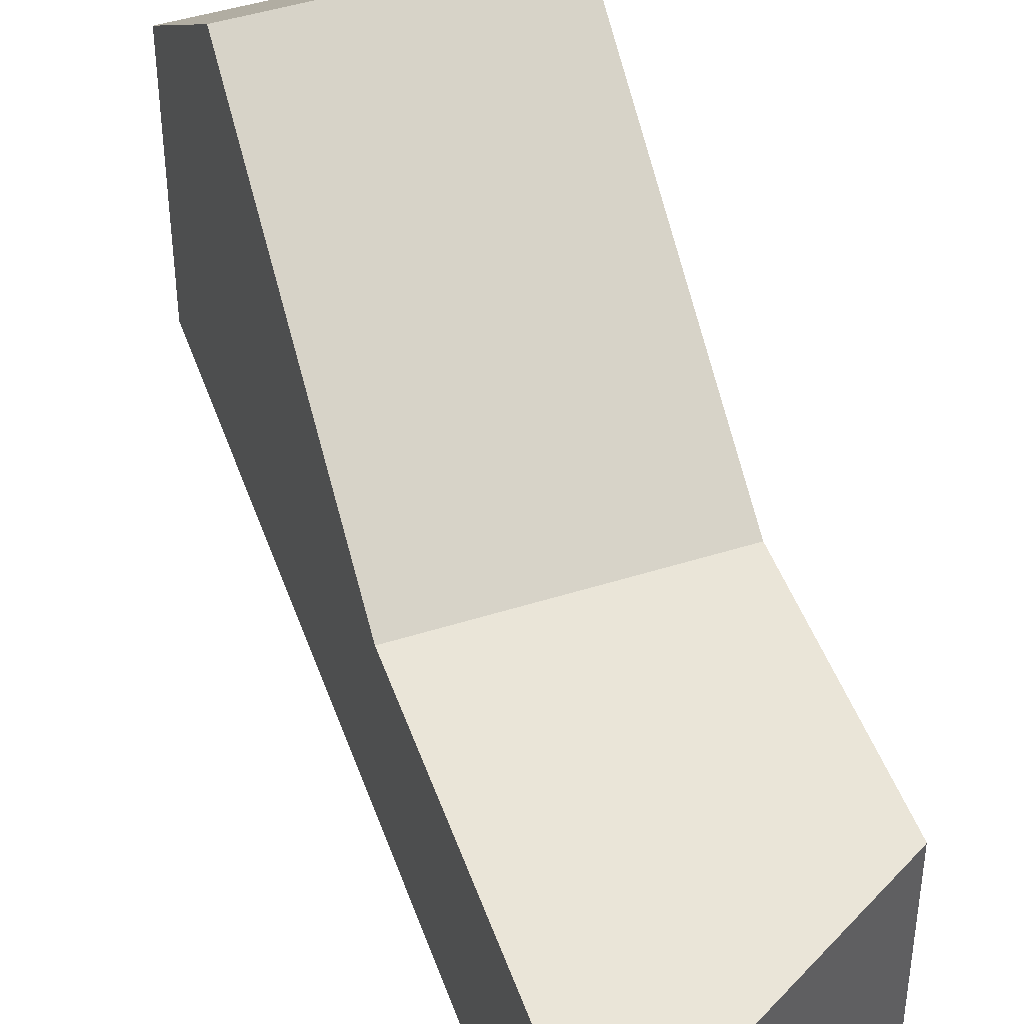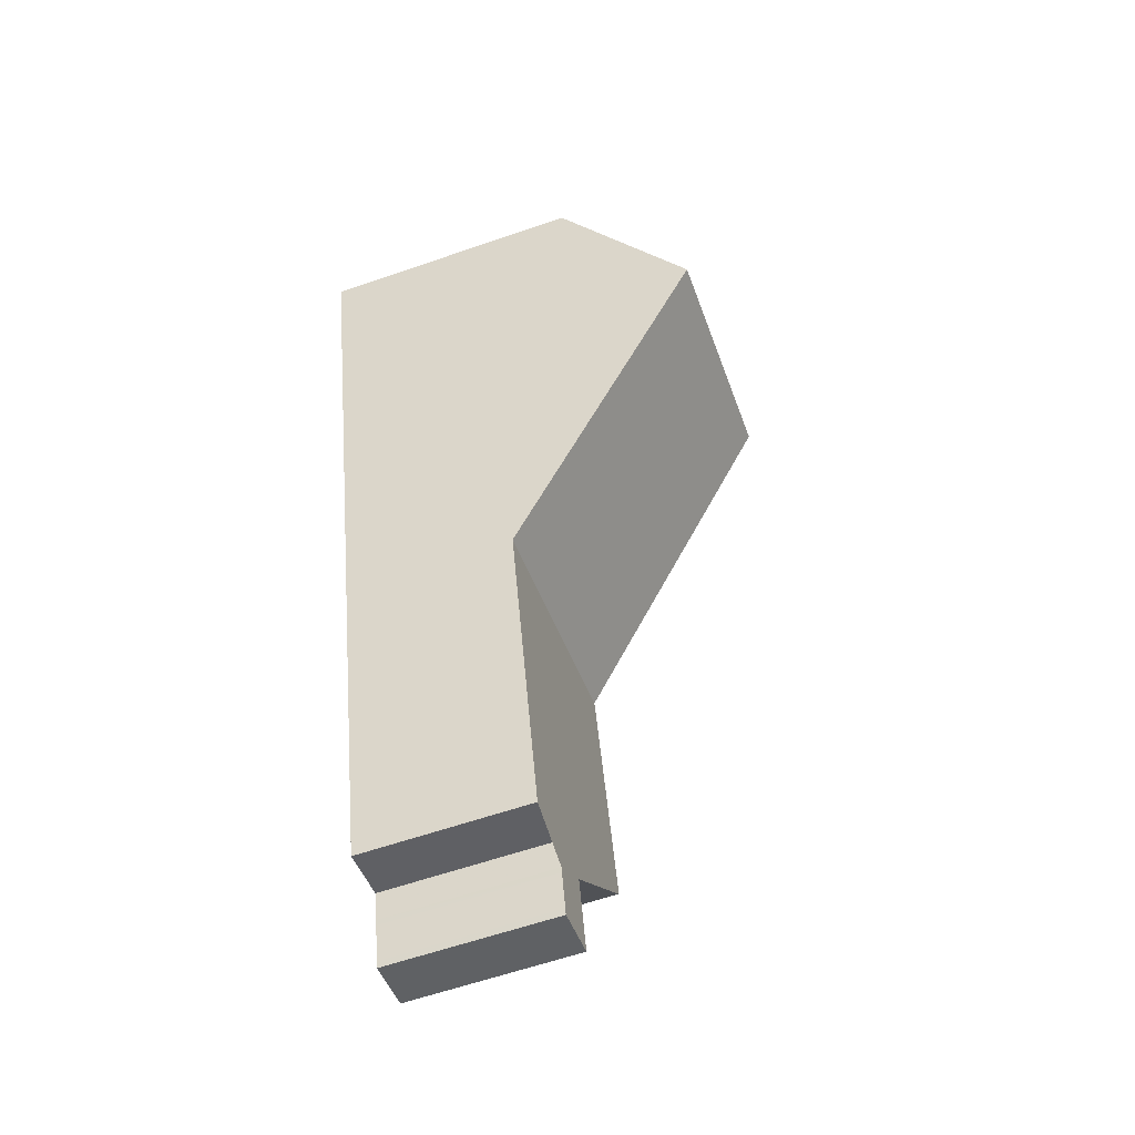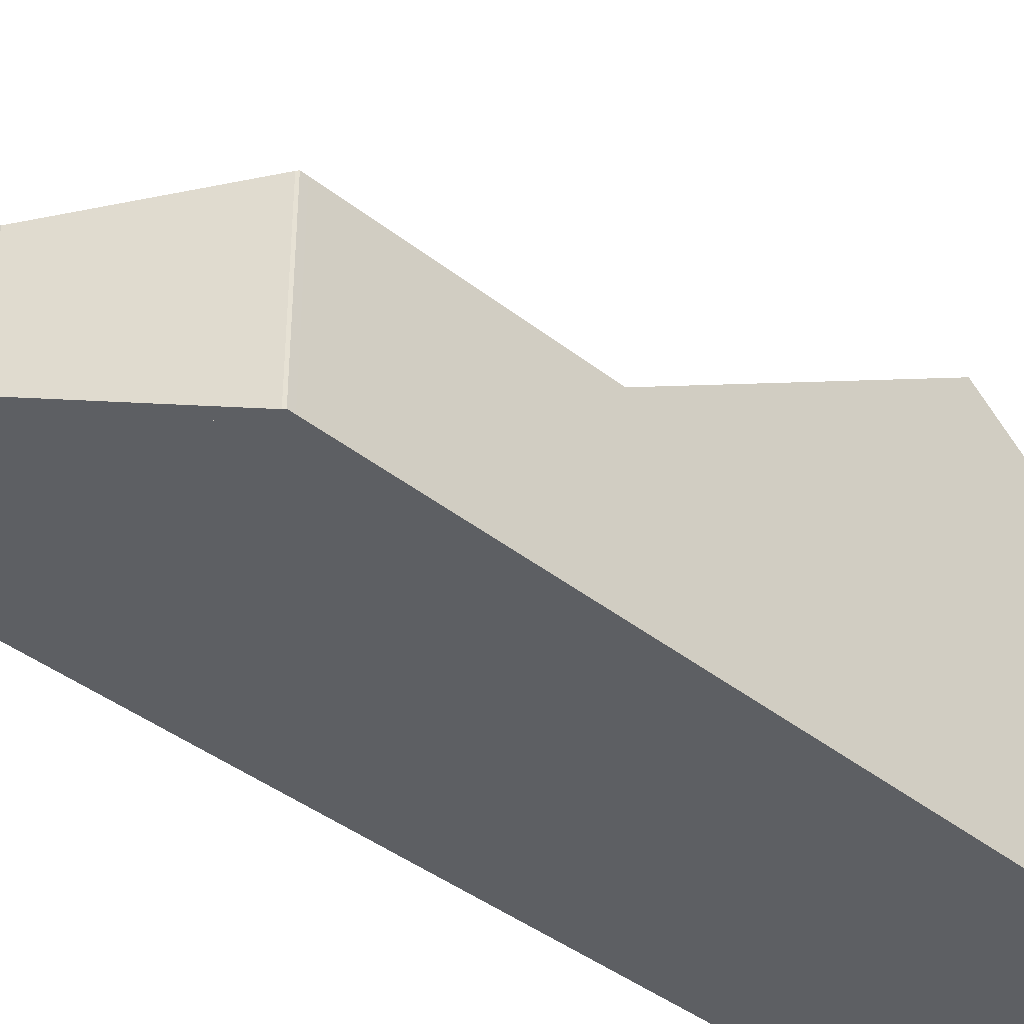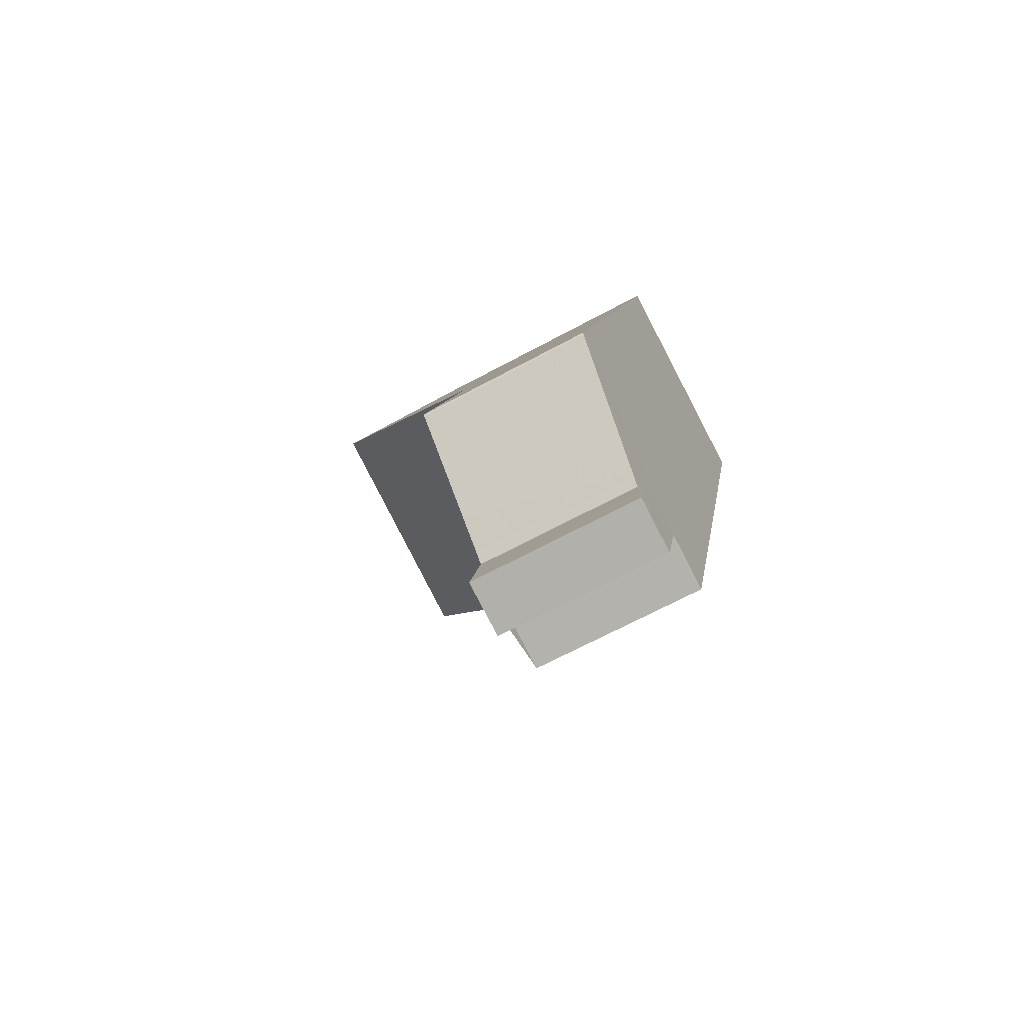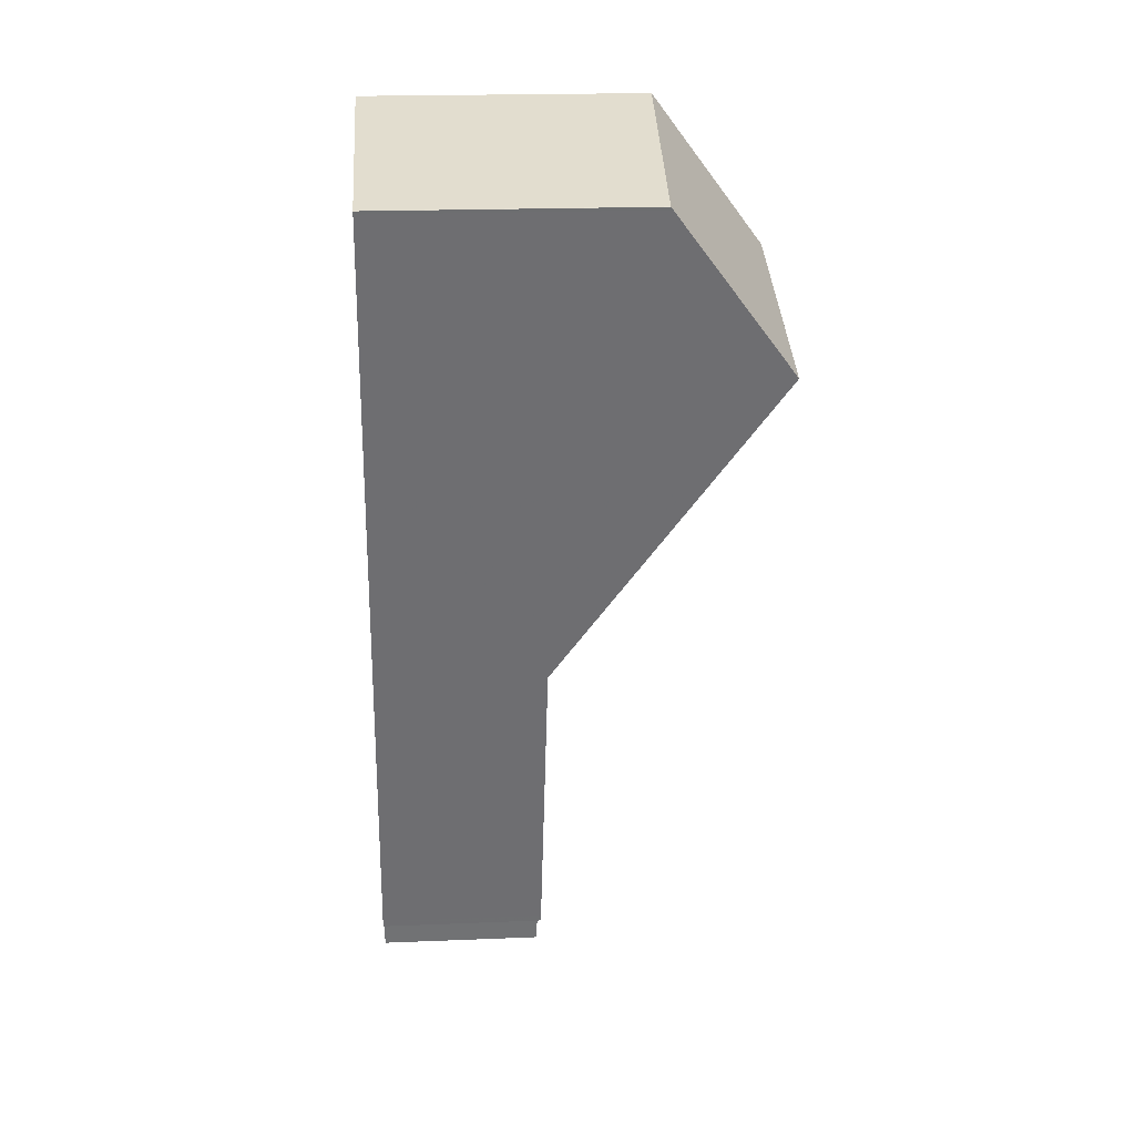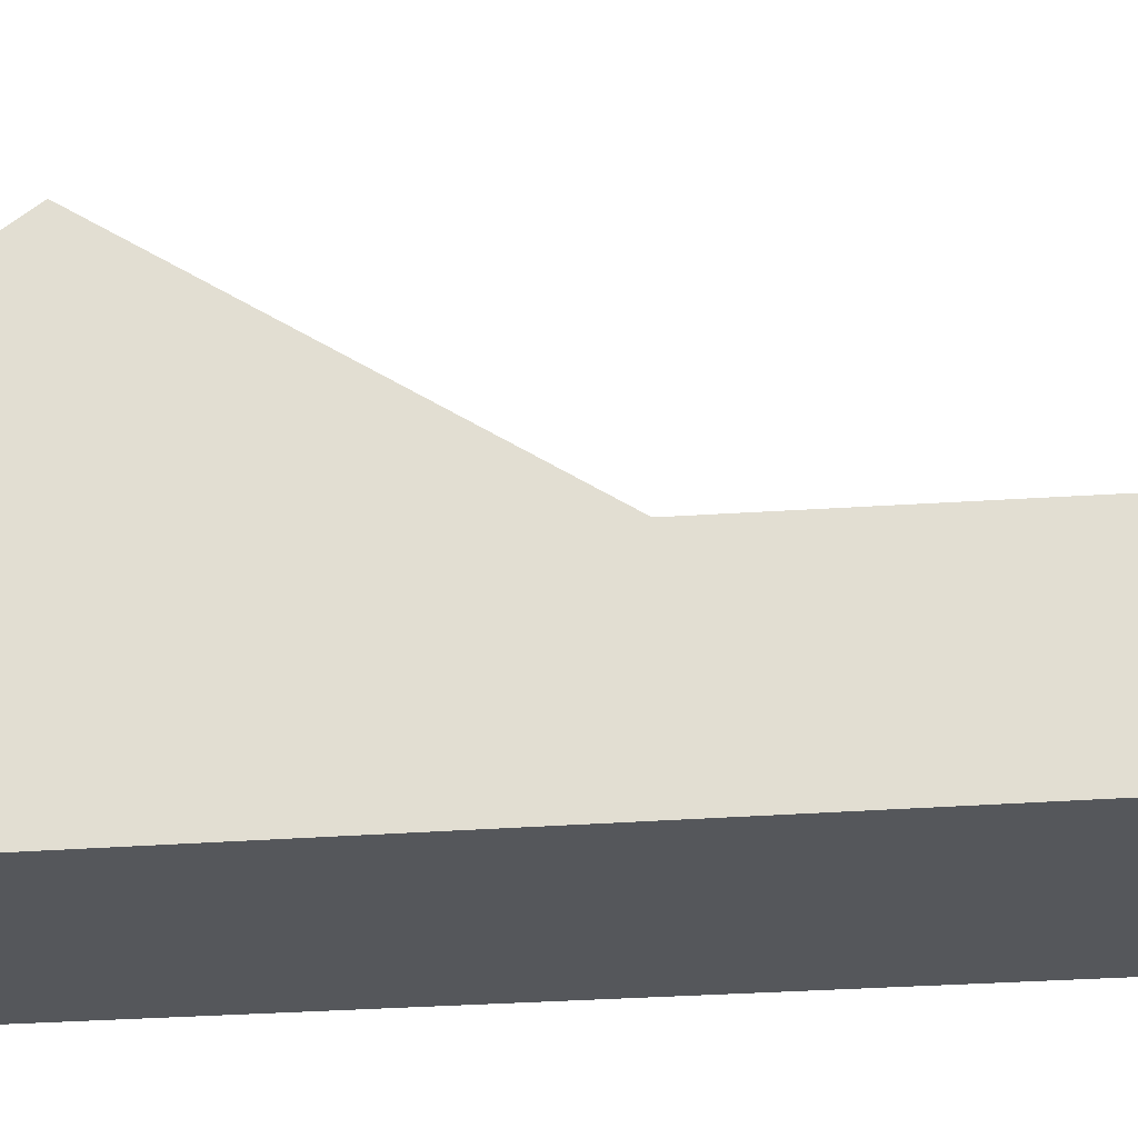
<metadata>
{"format":"obj","ext":"obj","renderer":"f3d","projection":"perspective","resolution":1024,"background":"white","views":[{"elev":45.0,"azim":-2.7,"up":"+Z"},{"elev":-62.8,"azim":-70.9,"up":"+Y"},{"elev":-40.0,"azim":61.6,"up":"+Z"},{"elev":-66.7,"azim":118.5,"up":"+Y"},{"elev":20.1,"azim":-94.3,"up":"+Y"},{"elev":-26.6,"azim":-67.1,"up":"+Z"}]}
</metadata>
<code>
v -2079 -2507 2.639
v -2079 -2508 2.639
v -2081 -2509 2.612
v -2080 -2511 2.602
v -2081 -2511 2.596
v -2081 -2510 2.606
v -2082 -2510 2.599
v -2086 -2497 4.13
v -2082 -2496 4.28
v -2080 -2504 2.669
v -2084 -2505 2.639
v -2085 -2500 6.044
v -2081 -2499 6.073
v -2083 -2499 6.061
v -2082 -2499 6.067
v -2084 -2505 2.639
v -2080 -2504 2.669
v -2081 -2499 6.073
v -2085 -2500 6.044
v -2082 -2496 4.315
v -2086 -2497 4.165
v -2081 -2504 2.657
v -2081 -2504 2.657
v -2080 -2509 2.62
v -2084 -2497 4.255
v -2084 -2497 4.22
v -2083 -2499 6.061
v -2083 -2500 5.744
v -2085 -2502 4.811
v -2082 -2499 6.067
v -2082 -2498 5.75
v -2085 -2501 5.365
v -2084 -2501 5.337
v -2083 -2500 5.315
v -2081 -2500 5.282
v -2085 -2502 4.814
v -2085 -2501 5.365
v -2082 -2510 2.599
v -2084 -2505 2.639
v -2084 -2505 2.639
v -2085 -2500 6.044
v -2086 -2497 4.13
v -2086 -2497 4.165
v -2085 -2500 6.044
v -2079 -2508 2.639
v -2080 -2504 2.669
v -2080 -2504 2.669
v -2081 -2501 4.576
v -2082 -2504 2.65
v -2081 -2511 2.601
v -2082 -2504 2.65
v -2084 -2499 6.055
v -2083 -2501 5.334
v -2083 -2500 5.4
v -2084 -2497 4.221
v -2084 -2497 4.186
v -2084 -2499 6.055
v -2082 -2510 2.6
v -2081 -2509 2.611
v -2082 -2510 2.6
v -2081 -2509 2.614
v -2081 -2510 2.601
v -2081 -2510 2.606
v -2081 -2510 2.608
v -2081 -2511 2.597
v -2081 -2511 2.602
v -2080 -2510 2.603
v -2079 -2507 2.64
v -2079 -2507 2.64
v -2080 -2509 2.621
v -2081 -2509 2.612
v -2081 -2509 2.61
v -2081 -2510 2.602
v -2079 -2508 2.639
v -2079 -2507 2.639
v -2079 -2507 0
v -2079 -2508 0
v -2079 -2508 2.639
v -2079 -2508 2.639
v -2079 -2508 0
v -2079 -2508 -4.441e-16
v -2081 -2510 2.608
v -2081 -2509 2.612
v -2081 -2509 0
v -2081 -2510 0
v -2081 -2511 2.601
v -2080 -2511 2.602
v -2080 -2511 0
v -2081 -2511 0
v -2081 -2511 2.597
v -2081 -2511 2.596
v -2081 -2511 0
v -2081 -2511 0
v -2082 -2510 2.599
v -2081 -2510 2.606
v -2081 -2510 -4.441e-16
v -2082 -2510 4.441e-16
v -2082 -2510 2.6
v -2082 -2510 2.599
v -2082 -2510 0
v -2082 -2510 0
v -2086 -2497 4.13
v -2086 -2497 4.13
v -2086 -2497 0
v -2086 -2497 0
v -2082 -2496 4.315
v -2082 -2496 4.28
v -2082 -2496 0
v -2082 -2496 0
v -2085 -2502 4.811
v -2084 -2505 2.639
v -2084 -2505 0
v -2085 -2502 0
v -2081 -2500 5.282
v -2081 -2499 6.073
v -2081 -2499 0
v -2081 -2500 0
v -2079 -2507 2.64
v -2080 -2504 2.669
v -2080 -2504 0
v -2079 -2507 -4.441e-16
v -2086 -2497 4.165
v -2085 -2500 6.044
v -2085 -2500 0
v -2086 -2497 0
v -2082 -2498 5.75
v -2082 -2496 4.315
v -2082 -2496 0
v -2082 -2498 0
v -2086 -2497 4.13
v -2086 -2497 4.165
v -2086 -2497 0
v -2086 -2497 0
v -2081 -2509 2.614
v -2080 -2509 2.62
v -2080 -2509 -4.441e-16
v -2081 -2509 0
v -2082 -2496 4.28
v -2084 -2497 4.22
v -2084 -2497 0
v -2082 -2496 0
v -2085 -2501 5.365
v -2085 -2502 4.811
v -2085 -2502 0
v -2085 -2501 8.882e-16
v -2081 -2499 6.073
v -2082 -2498 5.75
v -2082 -2498 0
v -2081 -2499 0
v -2085 -2500 6.044
v -2085 -2501 5.365
v -2085 -2501 8.882e-16
v -2085 -2500 0
v -2081 -2501 4.576
v -2081 -2500 5.282
v -2081 -2500 0
v -2081 -2501 0
v -2082 -2510 2.599
v -2082 -2510 2.599
v -2082 -2510 4.441e-16
v -2082 -2510 0
v -2084 -2497 4.186
v -2086 -2497 4.13
v -2086 -2497 0
v -2084 -2497 0
v -2080 -2509 2.62
v -2079 -2508 2.639
v -2079 -2508 -4.441e-16
v -2080 -2509 -4.441e-16
v -2080 -2504 2.669
v -2081 -2501 4.576
v -2081 -2501 0
v -2080 -2504 0
v -2081 -2511 2.596
v -2081 -2511 2.601
v -2081 -2511 0
v -2081 -2511 0
v -2084 -2497 4.22
v -2084 -2497 4.186
v -2084 -2497 0
v -2084 -2497 0
v -2084 -2505 2.639
v -2082 -2510 2.6
v -2082 -2510 0
v -2084 -2505 0
v -2081 -2509 2.612
v -2081 -2509 2.614
v -2081 -2509 0
v -2081 -2509 0
v -2081 -2510 2.602
v -2081 -2510 2.601
v -2081 -2510 0
v -2081 -2510 -4.441e-16
v -2080 -2510 2.603
v -2081 -2510 2.608
v -2081 -2510 0
v -2080 -2510 0
v -2081 -2510 2.601
v -2081 -2511 2.597
v -2081 -2511 0
v -2081 -2510 0
v -2080 -2511 2.602
v -2080 -2510 2.603
v -2080 -2510 0
v -2080 -2511 0
v -2079 -2507 2.639
v -2079 -2507 2.64
v -2079 -2507 -4.441e-16
v -2079 -2507 0
v -2081 -2510 2.606
v -2081 -2510 2.602
v -2081 -2510 -4.441e-16
v -2081 -2510 -4.441e-16
v -2079 -2507 0
v -2079 -2508 0
v -2081 -2509 0
v -2080 -2511 0
v -2081 -2511 0
v -2081 -2510 0
v -2082 -2510 0
v -2086 -2497 0
v -2082 -2496 0
f 37 33 36
f 66 50 5 65
f 26 9 20 25
f 31 18 30
f 28 14 15
f 69 46 17 68
f 43 21 8 42
f 44 19 21 43
f 51 40 36 33 53
f 30 27 25 20 31
f 48 10 47
f 54 33 37 41 52
f 53 33 54
f 34 28 15 13 35
f 36 29 32 37
f 58 38 7 60
f 56 26 25 55
f 55 25 27 57
f 40 11 29 36
f 37 32 12 41
f 70 23 46 69
f 47 22 34 35 48
f 67 4 50 66
f 53 34 22 51
f 52 14 28 54
f 54 28 34 53
f 55 43 42 56
f 57 44 43 55
f 58 39 49 59
f 60 16 39 58
f 71 59 49 23 70
f 73 6 38 58 59 72
f 72 59 71
f 65 62 63 66
f 66 63 64 67
f 68 1 2 45 69
f 69 45 24 70
f 70 24 61 71
f 72 63 62 73
f 71 61 3 64 63 72
f 75 76 77 74
f 79 80 81 78
f 83 84 85 82
f 87 88 89 86
f 91 92 93 90
f 95 96 97 94
f 99 100 101 98
f 103 104 105 102
f 107 108 109 106
f 111 112 113 110
f 115 116 117 114
f 119 120 121 118
f 123 124 125 122
f 127 128 129 126
f 131 132 133 130
f 135 136 137 134
f 139 140 141 138
f 143 144 145 142
f 147 148 149 146
f 151 152 153 150
f 155 156 157 154
f 159 160 161 158
f 163 164 165 162
f 167 168 169 166
f 171 172 173 170
f 175 176 177 174
f 179 180 181 178
f 183 184 185 182
f 187 188 189 186
f 191 192 193 190
f 195 196 197 194
f 199 200 201 198
f 203 204 205 202
f 207 208 209 206
f 211 212 213 210
f 215 216 217 218 219 220 221 222 214

</code>
